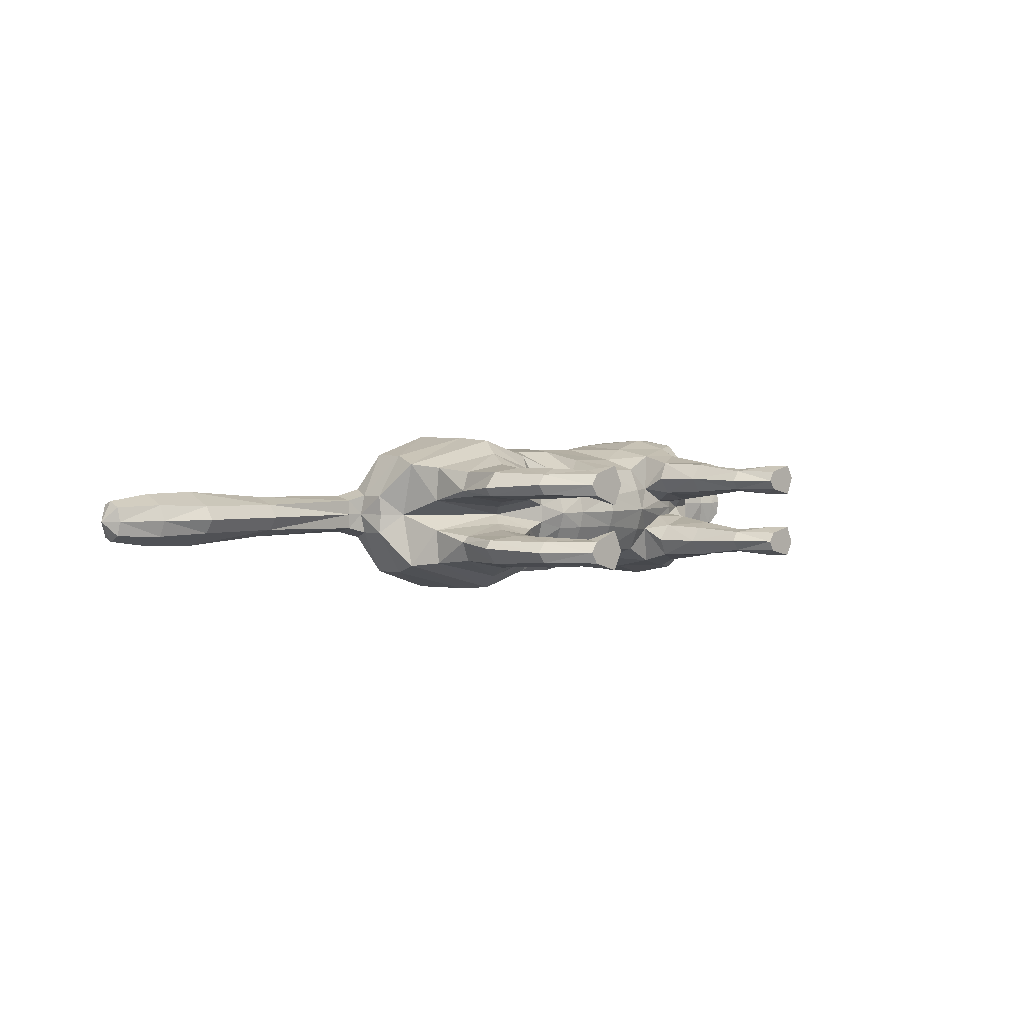
<metadata>
{"format":"obj","ext":"obj","renderer":"f3d","projection":"perspective","resolution":1024,"background":"white","views":[{"elev":2.1,"azim":-46.1,"up":"+Z"}]}
</metadata>
<code>
o mesh_cat
v -0.1004 0.1232 0.05751
v -0.1024 0.2284 0.02739
v -0.1566 0.1491 0.03927
v -0.1447 0.2188 0.01676
v -0.1671 0.1745 0.0144
v -0.1522 0.2202 0.01043
v -0.06626 0.116 0.04514
v -0.06639 0.2285 0.02407
v 0.01762 0.1061 0.03351
v 0.013 0.2125 0.01742
v 0.06247 0.1128 0.03351
v 0.05975 0.2107 0.01895
v -0.01825 0.1065 0.03351
v -0.01739 0.2161 0.01985
v 0.08774 0.117 0.04464
v 0.09191 0.2189 0.02008
v 0.1443 0.1374 0.05355
v 0.1391 0.2269 0.01874
v 0.1694 0.1524 0.03693
v 0.1663 0.2336 0.02407
v 0.1968 0.1812 0.02538
v 0.2097 0.2442 0.03251
v 0.2212 0.1802 0.02556
v 0.2369 0.2321 0.04768
v 0.2436 0.1804 0.02536
v 0.2601 0.2324 0.01857
v 0.2529 0.1766 0.02169
v 0.2631 0.2143 0.01084
v 0.2737 0.1833 0.01136
v -0.04213 0.2209 0.02136
v -0.03818 0.1104 0.03351
v -0.06254 0.09942 0.006634
v 0.1004 0.1125 0.006518
v -0.1206 0.08641 0.03941
v -0.1206 0.08641 0.01057
v -0.1017 0.08063 0.03443
v -0.1017 0.08062 0.01448
v -0.1448 0.09895 0.03374
v -0.1448 0.09895 0.01503
v -0.1355 0.05734 0.03675
v -0.1355 0.05734 0.01328
v -0.1198 0.05506 0.03419
v -0.1198 0.05506 0.01512
v -0.152 0.06354 0.03388
v -0.1563 0.06435 0.01639
v -0.1225 0.03239 0.03667
v -0.1225 0.03239 0.01437
v -0.1124 0.03792 0.03266
v -0.1124 0.03792 0.01702
v -0.1374 0.02739 0.03242
v -0.1374 0.02739 0.01718
v -0.1064 0.01156 0.03543
v -0.1064 0.01156 0.01574
v -0.1057 0.02137 0.03172
v -0.1057 0.02137 0.01802
v -0.1097 0.000345 0.03281
v -0.1097 0.000345 0.01693
v -0.08666 0.01204 0.03479
v -0.08666 0.01204 0.01639
v -0.0895 0.000345 0.03881
v -0.0895 0.000345 0.009355
v 0.08638 0.09473 0.03874
v 0.131 0.1124 0.03871
v 0.1201 0.07019 0.03276
v 0.08802 0.09299 0.01387
v 0.1386 0.1145 0.01469
v 0.09369 0.06445 0.03771
v 0.09369 0.06445 0.01522
v 0.1237 0.07075 0.01469
v 0.115 0.03572 0.01916
v 0.09811 0.02822 0.01776
v 0.1151 0.03467 0.03057
v 0.09795 0.02724 0.03251
v 0.1192 0.01752 0.01622
v 0.1114 0.000345 0.01781
v 0.1193 0.01728 0.03291
v 0.1101 0.000345 0.03239
v 0.1301 0.0112 0.01498
v 0.1308 0.000345 0.01383
v 0.13 0.01175 0.03663
v 0.1305 0.000345 0.03716
v -0.1011 0.1514 0.05975
v -0.1488 0.172 0.04576
v -0.1652 0.1942 0.01452
v -0.06379 0.1419 0.04921
v 0.01559 0.1331 0.04166
v 0.06022 0.1374 0.04166
v -0.01934 0.1338 0.04836
v 0.08435 0.1449 0.05042
v 0.1469 0.1658 0.05789
v 0.1616 0.1753 0.04934
v 0.1954 0.2031 0.03391
v 0.2255 0.2 0.04441
v 0.258 0.1852 0.02586
v -0.0491 0.1376 0.04836
v -0.1025 0.1958 0.06053
v -0.06522 0.1908 0.05454
v 0.01559 0.1803 0.05032
v 0.05996 0.1817 0.05033
v -0.01826 0.1814 0.05117
v 0.08524 0.1878 0.05319
v 0.142 0.1978 0.055
v 0.1633 0.208 0.04611
v 0.1959 0.2189 0.03475
v 0.2291 0.221 0.04648
v 0.2591 0.2224 0.04009
v 0.2609 0.2128 0.0228
v -0.04154 0.185 0.05264
v -0.1463 0.1978 0.04611
v -0.1592 0.2091 0.01899
v 0.1214 0.1267 0.051
v 0.1197 0.2218 0.01831
v 0.1206 0.1179 0.005455
v 0.1118 0.108 0.04473
v 0.1089 0.0676 0.01111
v 0.1198 0.1017 0.007394
v 0.109 0.06758 0.03863
v 0.1066 0.03214 0.01593
v 0.1065 0.03078 0.0342
v 0.1166 0.01098 0.01388
v 0.1167 0.01086 0.03664
v 0.1202 0.1534 0.05834
v 0.1187 0.1934 0.0559
v 0.2606 0.1727 0.01055
v 0.2806 0.2051 0.004213
v 0.2708 0.1987 0.01992
v 0.2064 0.2535 0.01733
v 0.2395 0.2532 0.01969
v 0.2389 0.2538 0.05085
v 0.2305 0.2734 0.03645
v 0.2161 0.2639 0.02841
v 0.2397 0.2605 0.02609
v 0.2401 0.2747 0.0377
v 0.2404 0.2787 0.04812
v -0.1782 0.2113 0.01395
v -0.1795 0.1959 0.01083
v -0.1777 0.2215 0.01016
v -0.2569 0.2129 0.01501
v -0.2584 0.1943 0.009324
v -0.2563 0.2275 0.009567
v -0.3165 0.215 0.01973
v -0.3183 0.192 0.009827
v -0.3157 0.2325 0.01322
v -0.3519 0.2169 0.01883
v -0.3533 0.1992 0.01123
v -0.3513 0.2303 0.01383
v -0.3824 0.2173 0.01441
v -0.3832 0.2076 0.01019
v -0.3821 0.2248 0.01164
v -0.1099 0.106 0.04737
v -0.08324 0.09234 0.01138
v -0.1477 0.128 0.03671
v -0.08324 0.0969 0.03637
v -0.1099 0.1015 0.006421
v -0.148 0.1302 0.01148
v -0.06254 0.1038 0.02252
v 0.07876 0.1104 0.01684
v 0.01559 0.0958 0.01221
v -0.02028 0.09618 0.01221
v -0.1501 0.09895 0.01938
v -0.1605 0.06435 0.02239
v -0.1428 0.02739 0.02481
v -0.1149 0.000345 0.02459
v -0.08294 0.01204 0.02522
v -0.08238 0.000345 0.02462
v 0.07953 0.09382 0.0258
v 0.08558 0.06445 0.02601
v 0.09108 0.02614 0.02465
v 0.1062 0.000345 0.02502
v 0.134 0.01058 0.02687
v 0.1365 0.000345 0.02679
v -0.0402 0.1001 0.01221
v 0.05967 0.1031 0.01645
v 0.2598 0.2076 0.03706
v 0.2504 0.1968 0.03966
v -0.09986 0.1128 0
v -0.1024 0.2314 0
v -0.1545 0.1606 0
v -0.1421 0.2261 -0
v -0.1658 0.1742 0
v -0.15 0.2247 -0
v -0.06254 0.09942 0
v -0.06639 0.2306 0
v 0.01559 0.09208 -0
v 0.01559 0.2187 0
v 0.05975 0.2177 0
v -0.02028 0.09344 0
v -0.01739 0.22 0
v 0.09191 0.224 -0
v 0.1391 0.2317 -0
v 0.1663 0.2373 -0
v 0.1973 0.181 -0
v 0.2066 0.2555 0
v 0.2207 0.1771 -0
v 0.2365 0.2528 0
v 0.2404 0.1752 0
v 0.2601 0.2329 0
v 0.252 0.1723 0
v 0.2635 0.2152 0
v 0.2608 0.1711 0
v 0.2802 0.1961 0
v -0.04213 0.2231 0
v -0.0402 0.09641 0
v -0.1004 0.1232 -0.05751
v -0.1024 0.2284 -0.02739
v -0.1566 0.1491 -0.03927
v -0.1447 0.2188 -0.01676
v -0.1671 0.1745 -0.0144
v -0.1522 0.2202 -0.01043
v -0.06626 0.116 -0.04514
v -0.06639 0.2285 -0.02407
v 0.01762 0.1061 -0.03351
v 0.013 0.2125 -0.01742
v 0.06247 0.1128 -0.03351
v 0.05975 0.2107 -0.01895
v -0.01825 0.1065 -0.03351
v -0.01739 0.2161 -0.01985
v 0.08774 0.117 -0.04464
v 0.09191 0.2189 -0.02008
v 0.1443 0.1374 -0.05355
v 0.1391 0.2269 -0.01874
v 0.1694 0.1524 -0.03693
v 0.1663 0.2336 -0.02407
v 0.1968 0.1812 -0.02538
v 0.2097 0.2442 -0.03251
v 0.2212 0.1802 -0.02556
v 0.2369 0.2321 -0.04768
v 0.2436 0.1804 -0.02536
v 0.2601 0.2324 -0.01857
v 0.2529 0.1766 -0.02169
v 0.2631 0.2143 -0.01084
v 0.2737 0.1833 -0.01136
v -0.04213 0.2209 -0.02136
v -0.03818 0.1104 -0.03351
v -0.06254 0.09942 -0.006634
v 0.1004 0.1125 -0.006518
v 0.1749 0.1427 -0
v -0.1206 0.08641 -0.03941
v -0.1206 0.08641 -0.01057
v -0.1017 0.08063 -0.03443
v -0.1017 0.08062 -0.01448
v -0.1448 0.09895 -0.03374
v -0.1448 0.09895 -0.01503
v -0.1355 0.05734 -0.03675
v -0.1355 0.05734 -0.01328
v -0.1198 0.05506 -0.03419
v -0.1198 0.05506 -0.01512
v -0.152 0.06354 -0.03388
v -0.1563 0.06435 -0.01639
v -0.1225 0.03239 -0.03667
v -0.1225 0.03239 -0.01437
v -0.1124 0.03792 -0.03266
v -0.1124 0.03792 -0.01702
v -0.1374 0.02739 -0.03242
v -0.1374 0.02739 -0.01718
v -0.1064 0.01156 -0.03543
v -0.1064 0.01156 -0.01574
v -0.1057 0.02137 -0.03172
v -0.1057 0.02137 -0.01802
v -0.1097 0.000345 -0.03281
v -0.1097 0.000345 -0.01693
v -0.08666 0.01204 -0.03479
v -0.08666 0.01204 -0.01639
v -0.0895 0.000345 -0.03881
v -0.0895 0.000345 -0.009355
v 0.08638 0.09473 -0.03874
v 0.131 0.1124 -0.03871
v 0.1201 0.07019 -0.03276
v 0.08802 0.09299 -0.01387
v 0.1386 0.1145 -0.01469
v 0.09369 0.06445 -0.03771
v 0.09369 0.06445 -0.01522
v 0.1237 0.07075 -0.01469
v 0.115 0.03572 -0.01916
v 0.09811 0.02822 -0.01776
v 0.1151 0.03467 -0.03057
v 0.09795 0.02724 -0.03251
v 0.1192 0.01752 -0.01622
v 0.1114 0.000345 -0.01781
v 0.1193 0.01728 -0.03291
v 0.1101 0.000345 -0.03239
v 0.1301 0.0112 -0.01498
v 0.1308 0.000345 -0.01383
v 0.13 0.01175 -0.03663
v 0.1305 0.000345 -0.03716
v -0.1688 0.1942 -0
v -0.1011 0.1514 -0.05975
v -0.1488 0.172 -0.04576
v -0.1652 0.1942 -0.01452
v -0.06379 0.1419 -0.04921
v 0.01559 0.1331 -0.04166
v 0.06022 0.1374 -0.04166
v -0.01934 0.1338 -0.04836
v 0.08435 0.1449 -0.05042
v 0.1469 0.1658 -0.05789
v 0.1616 0.1753 -0.04934
v 0.1954 0.2031 -0.03391
v 0.2255 0.2 -0.04441
v 0.258 0.1852 -0.02586
v -0.0491 0.1376 -0.04836
v 0.2743 0.1832 0
v -0.1025 0.1958 -0.06053
v -0.06522 0.1908 -0.05454
v 0.01559 0.1803 -0.05032
v 0.05996 0.1817 -0.05033
v -0.01826 0.1814 -0.05117
v 0.08524 0.1878 -0.05319
v 0.142 0.1978 -0.055
v 0.1633 0.208 -0.04611
v 0.1959 0.2189 -0.03475
v 0.2291 0.221 -0.04648
v 0.2591 0.2224 -0.04009
v 0.2609 0.2128 -0.0228
v -0.04154 0.185 -0.05264
v -0.1463 0.1978 -0.04611
v -0.1592 0.2091 -0.01899
v 0.1197 0.2278 -0
v 0.1214 0.1267 -0.051
v 0.1197 0.2218 -0.01831
v 0.1206 0.1179 -0.005455
v 0.1118 0.108 -0.04473
v 0.1089 0.0676 -0.01111
v 0.1198 0.1017 -0.007394
v 0.109 0.06758 -0.03863
v 0.1066 0.03214 -0.01593
v 0.1065 0.03078 -0.0342
v 0.1166 0.01098 -0.01388
v 0.1167 0.01086 -0.03664
v 0.1202 0.1534 -0.05834
v 0.1187 0.1934 -0.0559
v 0.2806 0.2056 0
v 0.2606 0.1727 -0.01055
v 0.2806 0.2051 -0.004213
v 0.2708 0.1987 -0.01992
v 0.2064 0.2535 -0.01733
v 0.2395 0.2532 -0.01969
v 0.2389 0.2538 -0.05085
v 0.2305 0.2734 -0.03645
v 0.2161 0.2639 -0.02841
v 0.2397 0.2605 -0.02609
v 0.2401 0.2747 -0.0377
v 0.2404 0.2787 -0.04812
v 0.06039 0.09858 0.000316
v 0.1002 0.1112 0.000316
v 0.139 0.1253 -0
v 0.12 0.1175 0.000316
v -0.1801 0.1951 -0
v -0.1782 0.2113 -0.01395
v -0.1795 0.1959 -0.01083
v -0.1786 0.2266 -0
v -0.1777 0.2215 -0.01016
v -0.2569 0.2129 -0.01501
v -0.2584 0.1943 -0.009324
v -0.2575 0.2349 0
v -0.2576 0.1889 0
v -0.2563 0.2275 -0.009567
v -0.3165 0.215 -0.01973
v -0.3183 0.192 -0.009827
v -0.3172 0.2401 0
v -0.3173 0.1864 0
v -0.3157 0.2325 -0.01322
v -0.3519 0.2169 -0.01883
v -0.3533 0.1992 -0.01123
v -0.3525 0.2371 -0
v -0.3526 0.1949 -0
v -0.3513 0.2303 -0.01383
v -0.3824 0.2173 -0.01441
v -0.3832 0.2076 -0.01019
v -0.3827 0.2285 -0
v -0.3828 0.2052 -0
v -0.3821 0.2248 -0.01164
v -0.3902 0.2172 -0
v -0.1099 0.106 -0.04737
v -0.08324 0.09234 -0.01138
v -0.1477 0.128 -0.03671
v -0.08324 0.0969 -0.03637
v -0.1099 0.1015 -0.006421
v -0.148 0.1302 -0.01148
v -0.06254 0.1038 -0.02252
v 0.07876 0.1104 -0.01684
v 0.01559 0.0958 -0.01221
v -0.02028 0.09618 -0.01221
v -0.1501 0.09895 -0.01938
v -0.1605 0.06435 -0.02239
v -0.1428 0.02739 -0.02481
v -0.1149 0.000345 -0.02459
v -0.08294 0.01204 -0.02522
v -0.08238 0.000345 -0.02462
v 0.07953 0.09382 -0.0258
v 0.08558 0.06445 -0.02601
v 0.09108 0.02614 -0.02465
v 0.1062 0.000345 -0.02502
v 0.134 0.01058 -0.02687
v 0.1365 0.000345 -0.02679
v -0.0402 0.1001 -0.01221
v 0.05967 0.1031 -0.01645
v 0.2598 0.2076 -0.03706
v 0.2504 0.1968 -0.03966
f 39 154 35
f 20 22 127
f 4 110 109
f 116 33 113
f 157 11 173
f 176 155 178
f 58 52 60
f 176 182 32
f 51 41 47
f 50 40 44
f 55 47 49
f 46 54 48
f 53 55 59
f 237 66 345
f 157 65 166
f 114 15 62
f 116 69 115
f 118 74 120
f 17 63 19
f 103 92 104
f 83 5 3
f 152 1 3
f 20 104 22
f 178 5 180
f 74 78 120
f 76 121 80
f 119 76 72
f 117 72 64
f 66 113 345
f 22 131 127
f 130 129 134
f 132 130 133
f 133 130 134
f 39 155 154
f 25 27 94
f 54 58 164
f 345 113 346
f 33 343 344
f 286 136 347
f 151 176 32
f 343 157 173
f 32 172 156
f 155 39 160
f 89 111 122
f 164 54 55
f 132 133 129
f 133 134 129
f 23 196 25
f 124 27 198
f 4 6 110
f 116 65 33
f 157 15 11
f 152 160 38
f 176 154 155
f 37 35 154
f 51 45 41
f 35 43 41
f 50 46 40
f 55 53 47
f 46 52 54
f 52 56 60
f 156 7 153
f 157 33 65
f 116 66 69
f 118 70 74
f 67 73 119
f 103 91 92
f 301 201 29
f 152 150 1
f 20 103 104
f 10 188 14
f 109 110 84
f 119 121 76
f 63 17 111
f 66 116 113
f 22 24 129
f 132 131 130
f 286 84 136
f 343 33 157
f 155 152 3
f 126 94 29
f 77 169 75
f 75 79 171
f 76 80 170
f 60 56 165
f 56 163 57
f 200 124 198
f 94 175 25
f 107 174 126
f 151 154 176
f 165 58 60
f 7 95 85
f 105 22 104
f 59 165 61
f 178 3 5
f 102 91 103
f 364 149 146
f 114 111 15
f 72 74 70
f 343 158 184
f 139 360 355
f 85 108 97
f 141 145 142
f 145 370 365
f 173 9 158
f 5 286 180
f 123 90 102
f 38 150 152
f 1 85 82
f 21 237 192
f 101 122 123
f 372 148 147
f 46 42 40
f 128 131 132
f 179 6 4
f 108 14 30
f 93 104 92
f 53 61 57
f 91 21 92
f 23 192 194
f 156 151 32
f 73 169 77
f 174 94 126
f 43 47 41
f 120 79 75
f 31 88 95
f 73 121 119
f 33 346 113
f 350 140 137
f 128 129 24
f 114 64 63
f 157 62 15
f 126 28 107
f 2 97 8
f 23 92 21
f 84 135 136
f 87 15 89
f 144 148 145
f 6 350 137
f 34 42 36
f 65 167 166
f 177 8 183
f 2 109 96
f 197 28 199
f 99 89 101
f 129 131 22
f 372 149 369
f 144 149 147
f 146 141 143
f 39 41 45
f 107 106 174
f 110 137 135
f 74 170 78
f 105 106 24
f 57 165 56
f 122 17 90
f 163 50 162
f 1 153 7
f 12 185 10
f 62 167 67
f 83 96 109
f 175 105 93
f 139 141 142
f 52 50 56
f 197 128 26
f 95 100 108
f 158 13 159
f 100 10 14
f 36 151 153
f 156 31 7
f 160 44 38
f 71 167 68
f 34 44 40
f 13 86 88
f 16 123 112
f 71 169 168
f 199 125 331
f 90 19 91
f 347 139 355
f 18 103 20
f 83 84 5
f 24 26 128
f 70 115 69
f 79 170 171
f 62 117 114
f 81 121 77
f 160 45 161
f 201 126 29
f 186 16 189
f 45 162 161
f 19 66 237
f 2 179 4
f 36 43 37
f 86 11 87
f 142 365 360
f 82 97 96
f 196 27 25
f 48 55 49
f 18 191 190
f 82 3 1
f 42 49 43
f 137 138 135
f 301 124 200
f 97 30 8
f 44 162 50
f 98 87 99
f 98 12 10
f 63 69 66
f 112 189 16
f 136 138 139
f 170 81 171
f 12 101 16
f 18 317 112
f 127 195 193
f 159 203 187
f 54 59 55
f 202 14 188
f 183 30 202
f 127 191 20
f 150 36 153
f 354 143 140
f 167 73 67
f 51 53 57
f 71 120 75
f 65 115 68
f 68 118 71
f 88 98 100
f 138 143 141
f 51 163 162
f 112 102 18
f 359 146 143
f 187 158 159
f 81 75 171
f 94 124 29
f 107 28 26
f 67 72 117
f 201 331 125
f 93 25 175
f 32 203 172
f 64 70 69
f 13 172 159
f 243 239 377
f 223 335 225
f 207 315 316
f 323 320 236
f 380 396 214
f 176 178 378
f 262 256 258
f 176 235 182
f 255 251 245
f 254 248 244
f 259 253 251
f 250 252 258
f 257 263 259
f 237 345 270
f 380 389 269
f 321 266 218
f 323 322 273
f 325 327 278
f 220 222 267
f 309 310 297
f 288 206 208
f 375 206 204
f 223 225 310
f 178 180 208
f 278 327 282
f 280 284 328
f 326 276 280
f 324 268 276
f 270 345 320
f 225 335 339
f 338 342 337
f 340 341 338
f 341 342 338
f 243 377 378
f 228 299 230
f 258 387 262
f 345 346 320
f 236 344 343
f 286 347 349
f 374 235 176
f 343 396 380
f 235 379 395
f 378 383 243
f 294 318 218
f 387 259 258
f 340 337 341
f 341 337 342
f 226 196 194
f 332 198 230
f 207 316 209
f 323 236 269
f 380 214 218
f 375 383 378
f 176 378 377
f 241 377 239
f 255 245 249
f 239 247 241
f 254 244 250
f 259 251 257
f 250 258 256
f 256 264 260
f 379 376 210
f 380 269 236
f 323 273 270
f 325 278 274
f 271 326 277
f 309 297 296
f 301 232 201
f 375 204 373
f 223 310 309
f 213 188 185
f 315 289 316
f 326 280 328
f 267 318 220
f 270 320 323
f 225 337 227
f 340 338 339
f 286 349 289
f 343 380 236
f 378 206 375
f 334 232 299
f 281 279 392
f 279 394 283
f 280 393 284
f 264 388 260
f 260 261 386
f 200 198 332
f 299 228 398
f 313 334 397
f 374 377 241
f 388 262 387
f 210 300 234
f 311 225 227
f 263 388 387
f 178 206 378
f 308 296 295
f 364 371 369
f 321 318 267
f 276 278 280
f 343 381 396
f 353 360 358
f 290 314 300
f 357 363 362
f 363 370 368
f 396 212 214
f 208 286 289
f 330 295 329
f 242 373 238
f 204 290 210
f 224 237 222
f 307 329 294
f 372 368 370
f 250 246 252
f 336 339 335
f 179 209 181
f 314 217 306
f 298 310 311
f 257 265 263
f 296 224 222
f 226 192 224
f 379 374 376
f 277 392 391
f 397 299 398
f 247 251 253
f 327 283 282
f 234 293 216
f 277 328 281
f 236 346 344
f 350 356 354
f 336 337 340
f 321 268 324
f 380 266 389
f 334 231 333
f 205 303 302
f 226 297 298
f 289 348 316
f 292 218 214
f 362 368 367
f 209 350 181
f 238 246 244
f 269 390 272
f 177 211 205
f 205 315 207
f 197 231 229
f 305 294 292
f 337 339 338
f 372 371 367
f 362 371 366
f 366 357 362
f 243 245 239
f 313 312 229
f 316 351 209
f 278 393 280
f 312 311 227
f 261 388 265
f 329 220 318
f 386 254 260
f 204 376 373
f 215 185 186
f 266 390 389
f 288 302 287
f 398 311 397
f 353 357 352
f 256 254 250
f 197 336 195
f 300 306 293
f 381 216 212
f 306 213 304
f 240 374 241
f 379 234 395
f 383 248 384
f 275 390 391
f 238 248 242
f 216 291 212
f 219 330 307
f 275 392 279
f 199 333 231
f 295 222 220
f 347 353 349
f 221 309 308
f 288 289 315
f 227 229 312
f 274 322 325
f 283 393 282
f 266 324 271
f 285 328 284
f 383 249 243
f 201 334 333
f 186 219 215
f 249 385 255
f 222 270 267
f 205 179 177
f 240 247 246
f 291 214 212
f 358 365 363
f 287 303 290
f 196 230 198
f 252 259 258
f 221 191 223
f 287 206 288
f 246 253 252
f 352 351 348
f 301 332 232
f 303 233 314
f 248 385 384
f 304 292 291
f 304 215 305
f 267 273 268
f 319 189 317
f 349 352 348
f 393 285 284
f 215 307 305
f 221 317 190
f 335 195 336
f 382 203 395
f 258 263 387
f 202 217 233
f 183 233 211
f 335 191 193
f 373 240 238
f 354 361 359
f 390 277 391
f 255 257 251
f 275 327 325
f 269 322 323
f 272 325 322
f 293 304 291
f 352 361 356
f 255 386 261
f 319 308 330
f 359 366 364
f 187 381 184
f 285 279 281
f 299 332 230
f 313 229 231
f 271 276 326
f 201 333 331
f 228 298 398
f 235 203 182
f 268 274 276
f 216 395 234
f 58 54 52
f 89 15 111
f 23 194 196
f 152 155 160
f 35 37 43
f 10 185 188
f 151 37 154
f 165 164 58
f 7 31 95
f 105 24 22
f 59 164 165
f 178 155 3
f 102 90 91
f 364 369 149
f 114 63 111
f 72 76 74
f 343 173 158
f 139 142 360
f 85 95 108
f 141 144 145
f 145 148 370
f 173 11 9
f 5 84 286
f 123 122 90
f 38 34 150
f 1 7 85
f 21 19 237
f 101 89 122
f 372 370 148
f 46 48 42
f 128 127 131
f 179 181 6
f 108 100 14
f 93 105 104
f 53 59 61
f 91 19 21
f 23 21 192
f 156 153 151
f 73 168 169
f 174 175 94
f 43 49 47
f 120 78 79
f 31 13 88
f 73 77 121
f 33 344 346
f 350 354 140
f 128 132 129
f 114 117 64
f 157 166 62
f 126 125 28
f 2 96 97
f 23 93 92
f 84 110 135
f 87 11 15
f 144 147 148
f 6 181 350
f 34 40 42
f 65 68 167
f 177 2 8
f 2 4 109
f 197 26 28
f 99 87 89
f 129 130 131
f 372 147 149
f 144 146 149
f 146 144 141
f 39 35 41
f 107 26 106
f 110 6 137
f 74 76 170
f 105 174 106
f 57 61 165
f 122 111 17
f 163 56 50
f 1 150 153
f 12 186 185
f 62 166 167
f 83 82 96
f 175 174 105
f 139 138 141
f 52 46 50
f 197 195 128
f 95 88 100
f 158 9 13
f 100 98 10
f 36 37 151
f 156 172 31
f 160 161 44
f 71 168 167
f 34 38 44
f 13 9 86
f 16 101 123
f 71 75 169
f 199 28 125
f 90 17 19
f 347 136 139
f 18 102 103
f 83 109 84
f 24 106 26
f 70 118 115
f 79 78 170
f 62 67 117
f 81 80 121
f 160 39 45
f 201 125 126
f 186 12 16
f 45 51 162
f 19 63 66
f 2 177 179
f 36 42 43
f 86 9 11
f 142 145 365
f 82 85 97
f 196 198 27
f 48 54 55
f 18 20 191
f 82 83 3
f 42 48 49
f 137 140 138
f 301 29 124
f 97 108 30
f 44 161 162
f 98 86 87
f 98 99 12
f 63 64 69
f 112 317 189
f 136 135 138
f 170 80 81
f 12 99 101
f 18 190 317
f 127 128 195
f 159 172 203
f 54 164 59
f 202 30 14
f 183 8 30
f 127 193 191
f 150 34 36
f 354 359 143
f 167 168 73
f 51 47 53
f 71 118 120
f 65 116 115
f 68 115 118
f 88 86 98
f 138 140 143
f 51 57 163
f 112 123 102
f 359 364 146
f 187 184 158
f 81 77 75
f 94 27 124
f 67 119 72
f 93 23 25
f 32 182 203
f 64 72 70
f 13 31 172
f 262 264 256
f 294 329 318
f 226 228 196
f 375 242 383
f 239 245 247
f 213 217 188
f 374 176 377
f 388 264 262
f 210 290 300
f 311 310 225
f 263 265 388
f 178 208 206
f 308 309 296
f 364 366 371
f 321 218 318
f 276 274 278
f 343 184 381
f 353 355 360
f 290 303 314
f 357 358 363
f 363 365 370
f 396 381 212
f 208 180 286
f 330 308 295
f 242 375 373
f 204 287 290
f 224 192 237
f 307 330 329
f 372 367 368
f 250 244 246
f 336 340 339
f 179 207 209
f 314 233 217
f 298 297 310
f 257 261 265
f 296 297 224
f 226 194 192
f 379 235 374
f 277 281 392
f 397 334 299
f 247 245 251
f 327 279 283
f 234 300 293
f 277 326 328
f 236 320 346
f 350 351 356
f 336 227 337
f 321 267 268
f 380 218 266
f 334 313 231
f 205 211 303
f 226 224 297
f 289 349 348
f 292 294 218
f 362 363 368
f 209 351 350
f 238 240 246
f 269 389 390
f 177 183 211
f 205 302 315
f 197 199 231
f 305 307 294
f 337 225 339
f 372 369 371
f 362 367 371
f 366 361 357
f 243 249 245
f 313 397 312
f 316 348 351
f 278 282 393
f 312 397 311
f 261 260 388
f 329 295 220
f 386 385 254
f 204 210 376
f 215 213 185
f 266 271 390
f 288 315 302
f 398 298 311
f 353 358 357
f 256 260 254
f 197 229 336
f 300 314 306
f 381 382 216
f 306 217 213
f 240 376 374
f 379 210 234
f 383 242 248
f 275 272 390
f 238 244 248
f 216 293 291
f 219 319 330
f 275 391 392
f 199 331 333
f 295 296 222
f 347 355 353
f 221 223 309
f 288 208 289
f 227 336 229
f 274 273 322
f 283 394 393
f 266 321 324
f 285 281 328
f 383 384 249
f 201 232 334
f 186 189 219
f 249 384 385
f 222 237 270
f 205 207 179
f 240 241 247
f 291 292 214
f 358 360 365
f 287 302 303
f 196 228 230
f 252 253 259
f 221 190 191
f 287 204 206
f 246 247 253
f 352 356 351
f 301 200 332
f 303 211 233
f 248 254 385
f 304 305 292
f 304 213 215
f 267 270 273
f 319 219 189
f 349 353 352
f 393 394 285
f 215 219 307
f 221 319 317
f 335 193 195
f 382 187 203
f 258 259 263
f 202 188 217
f 183 202 233
f 335 223 191
f 373 376 240
f 354 356 361
f 390 271 277
f 255 261 257
f 275 279 327
f 269 272 322
f 272 275 325
f 293 306 304
f 352 357 361
f 255 385 386
f 319 221 308
f 359 361 366
f 187 382 381
f 285 394 279
f 299 232 332
f 271 324 276
f 228 226 298
f 235 395 203
f 268 273 274
f 216 382 395

</code>
